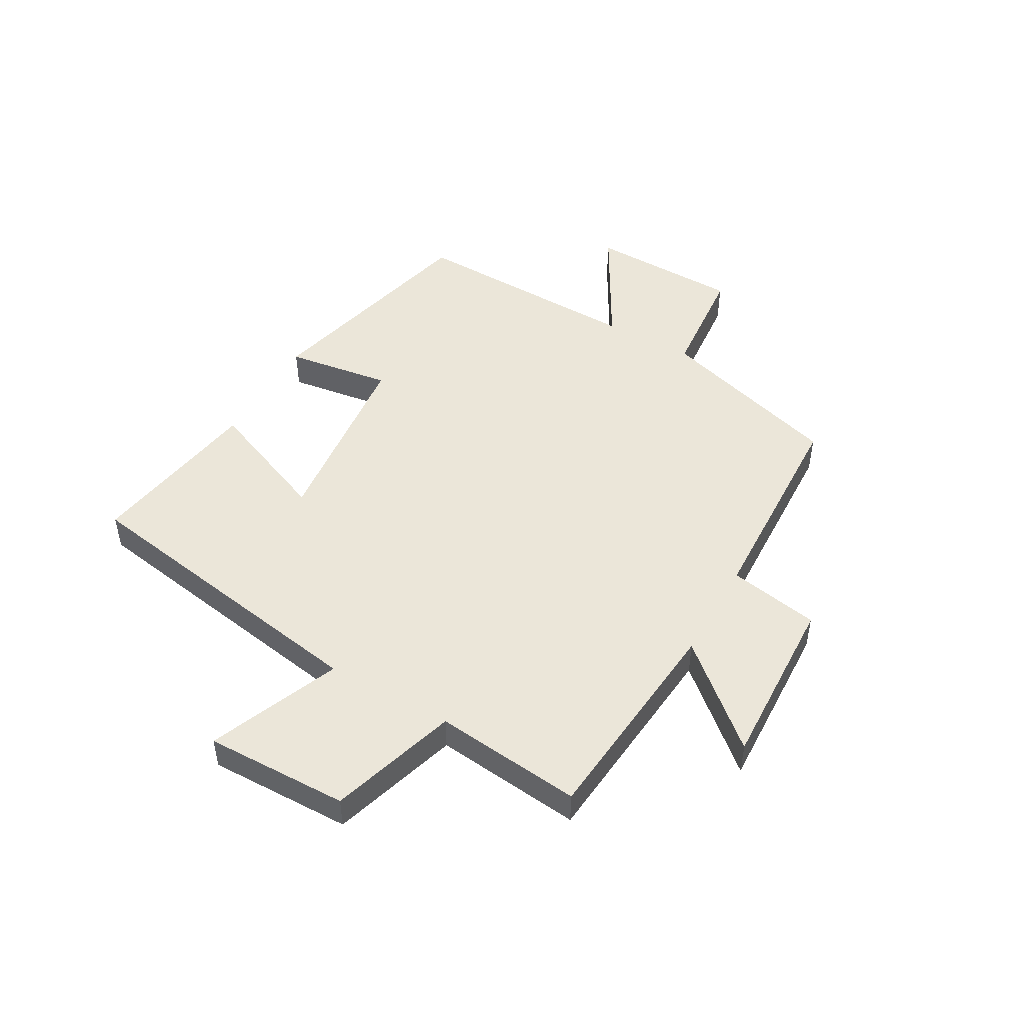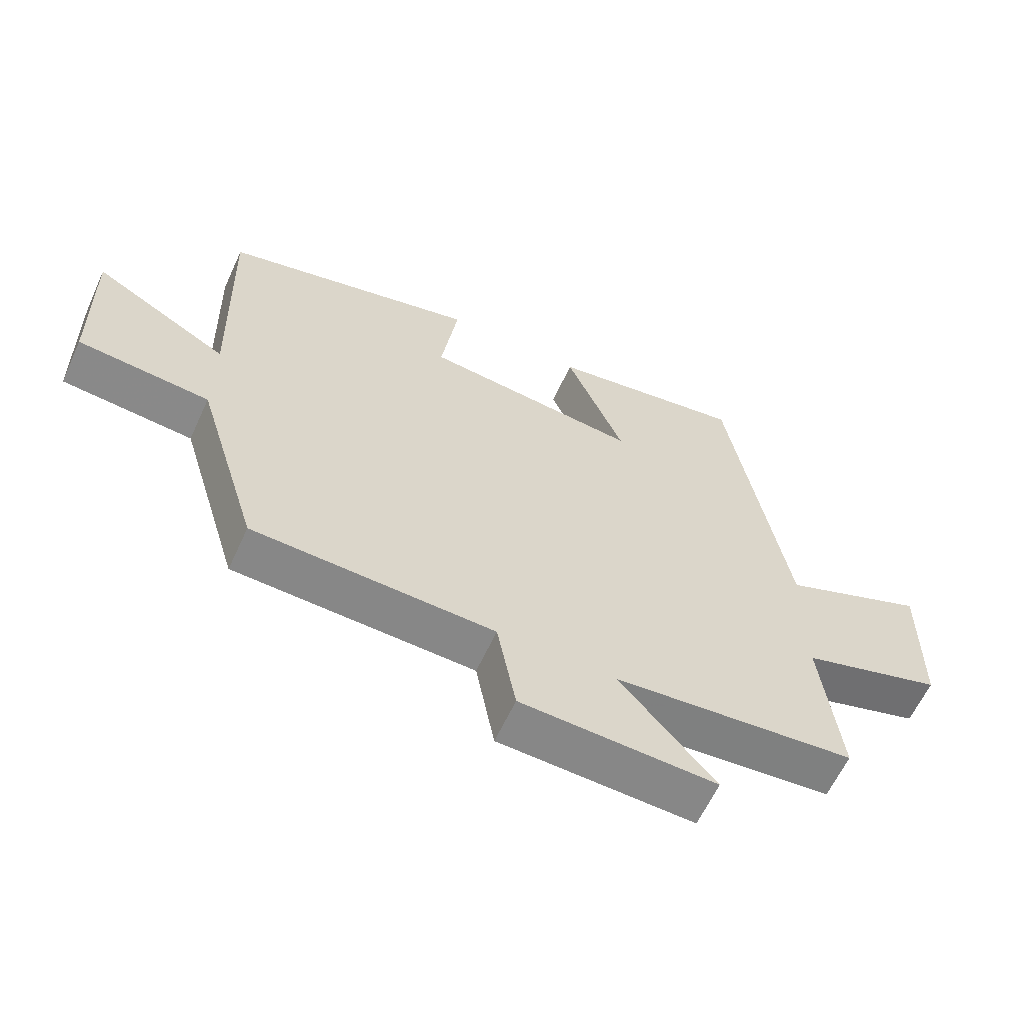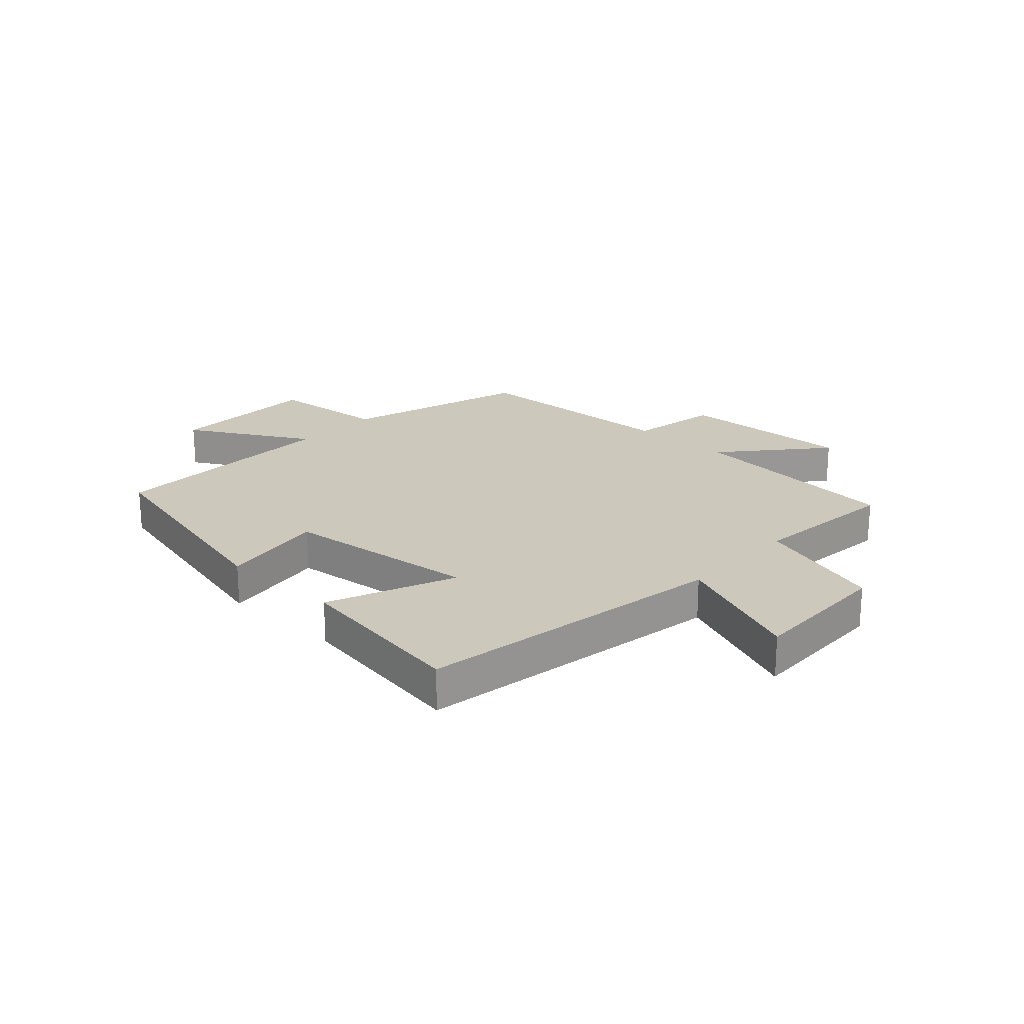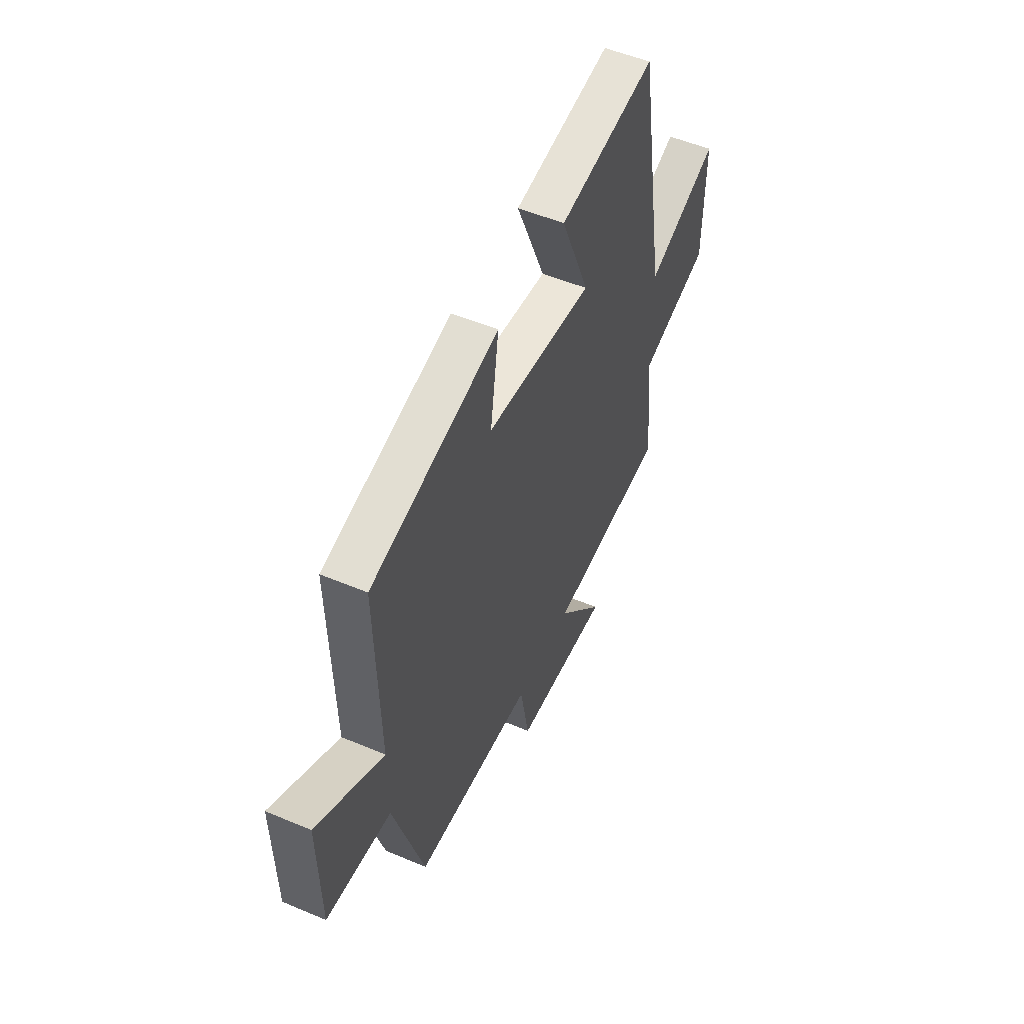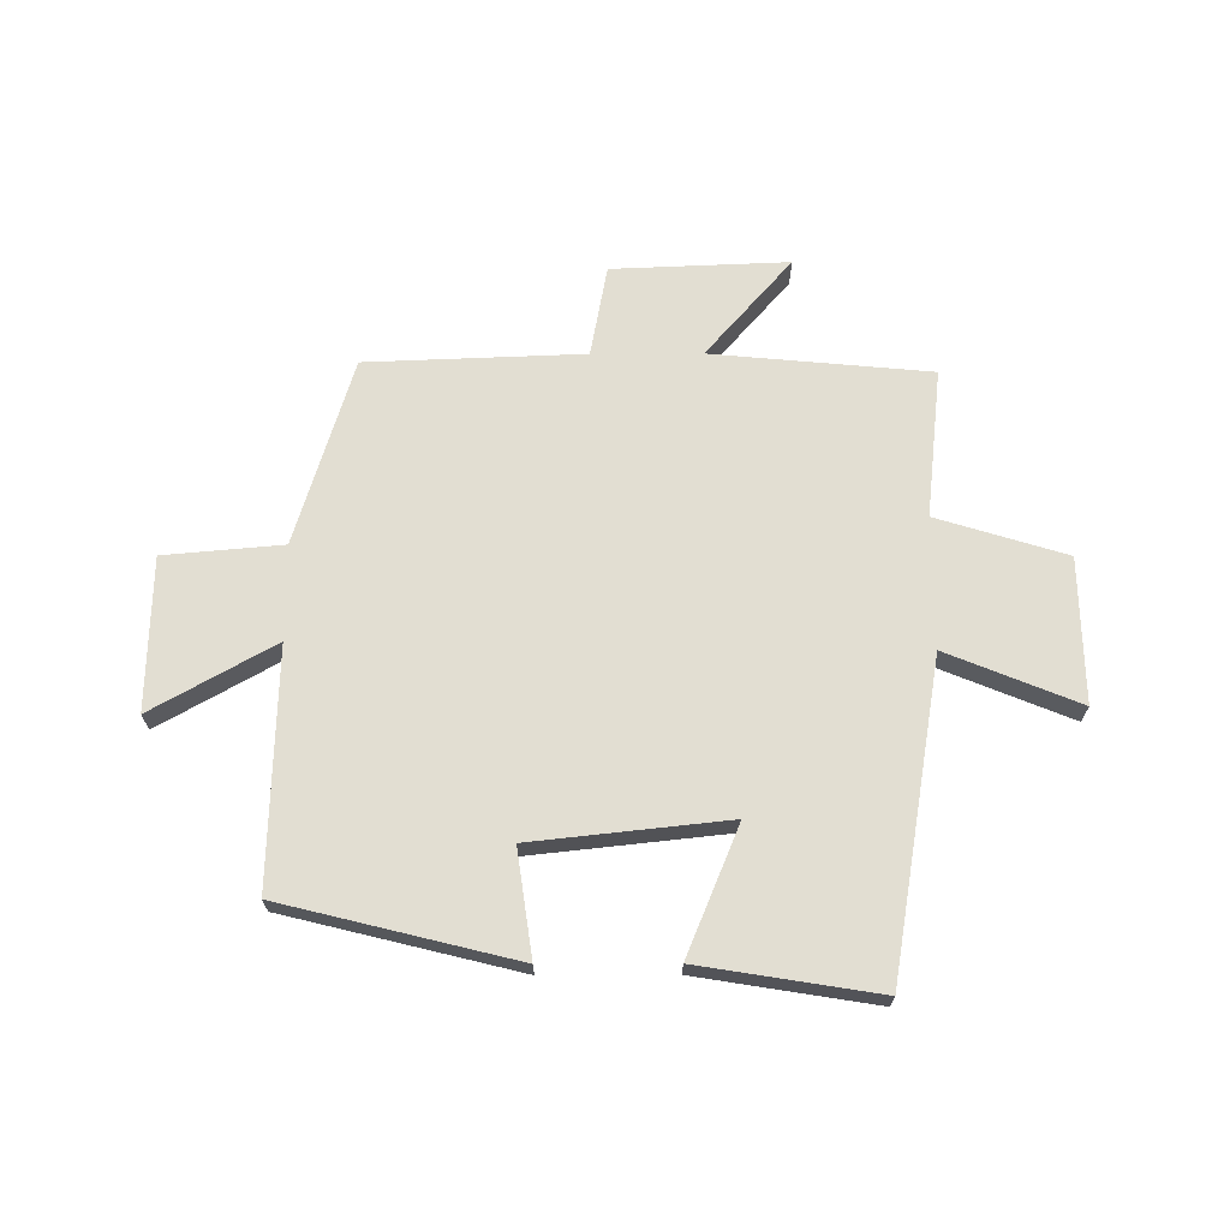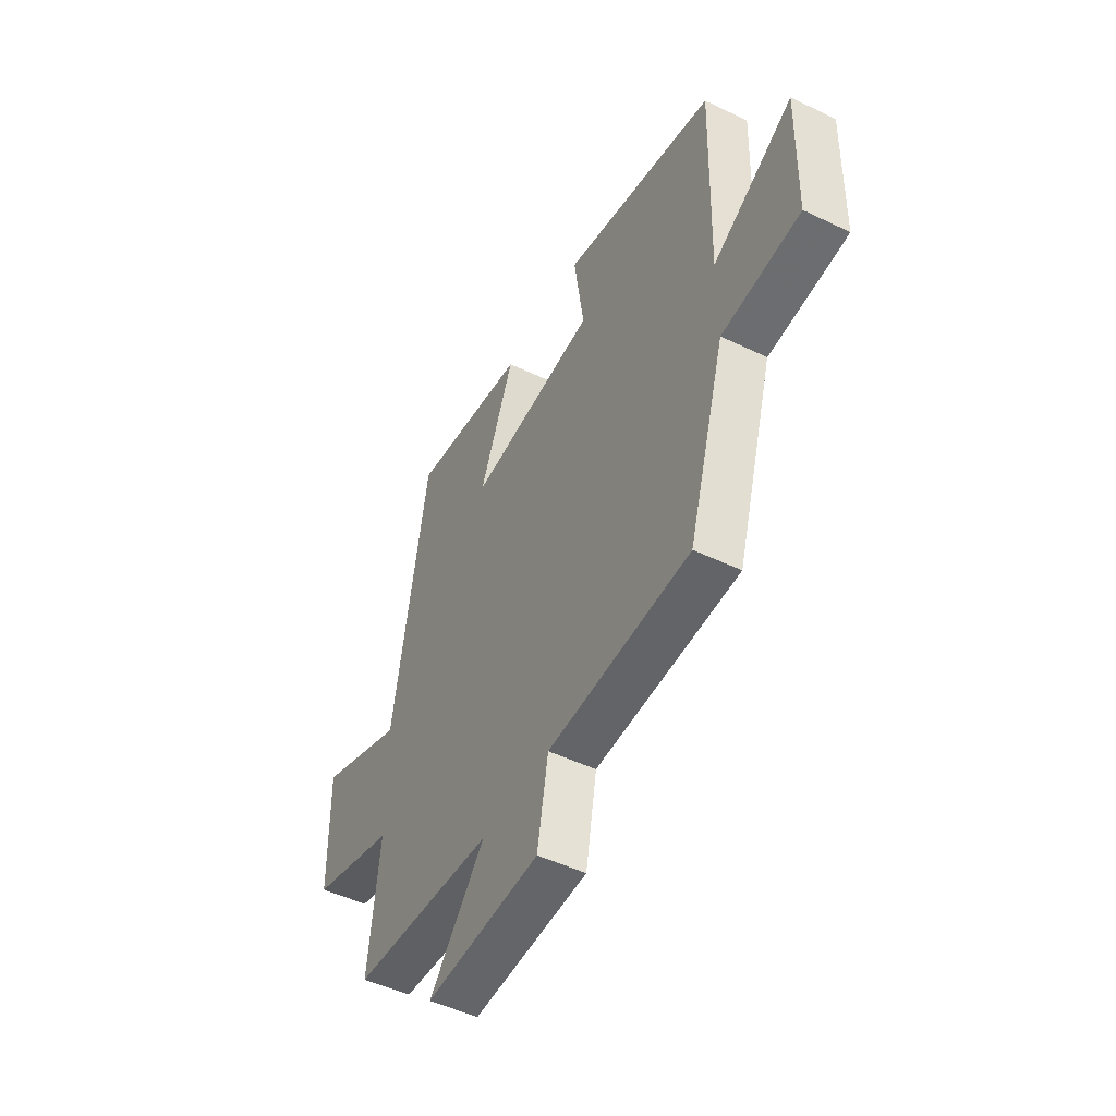
<metadata>
{"format":"obj","ext":"obj","renderer":"f3d","projection":"perspective","resolution":1024,"background":"white","views":[{"elev":48.3,"azim":119.5,"up":"+Y"},{"elev":-61.8,"azim":-24.7,"up":"+Z"},{"elev":22.1,"azim":42.5,"up":"+Y"},{"elev":52.3,"azim":-65.5,"up":"+Z"},{"elev":67.8,"azim":-0.2,"up":"+Y"},{"elev":-49.3,"azim":-118.0,"up":"+Z"}]}
</metadata>
<code>
v -0.511 0.07 0.402
v -0.113 0.07 0.5
v -0.139 0.07 0.318
v 0.195 0.07 0.282
v 0.105 0.07 0.5
v 0.41 0.07 0.549
v 0.5 0.07 0.014
v 0.725 0.07 0.106
v 0.721 0.07 -0.142
v 0.5 0.07 -0.21
v 0.528 0.07 -0.465
v 0.153 0.07 -0.5
v 0.3 0.07 -0.669
v -0.002 0.07 -0.657
v -0.031 0.07 -0.5
v -0.403 0.07 -0.486
v -0.5 0.07 -0.166
v -0.703 0.07 -0.148
v -0.709 0.07 0.114
v -0.5 0.07 -0.004
v -0.511 0 0.402
v -0.113 0 0.5
v -0.139 0 0.318
v 0.195 0 0.282
v 0.105 0 0.5
v 0.41 0 0.549
v 0.5 0 0.014
v 0.725 0 0.106
v 0.721 0 -0.142
v 0.5 0 -0.21
v 0.528 0 -0.465
v 0.153 0 -0.5
v 0.3 0 -0.669
v -0.002 0 -0.657
v -0.031 0 -0.5
v -0.403 0 -0.486
v -0.5 0 -0.166
v -0.703 0 -0.148
v -0.709 0 0.114
v -0.5 0 -0.004
f 17 18 19 20
f 15 16 17 20
f 15 20 1
f 12 13 14 15
f 10 11 12 15
f 10 15 1
f 7 8 9 10
f 4 5 6 7
f 3 4 7 10
f 1 2 3
f 1 3 10
f 40 39 38 37
f 40 37 36 35
f 21 40 35
f 35 34 33 32
f 35 32 31 30
f 21 35 30
f 30 29 28 27
f 27 26 25 24
f 30 27 24 23
f 23 22 21
f 30 23 21
f 1 21 22 2
f 2 22 23 3
f 3 23 24 4
f 4 24 25 5
f 5 25 26 6
f 6 26 27 7
f 7 27 28 8
f 8 28 29 9
f 9 29 30 10
f 10 30 31 11
f 11 31 32 12
f 12 32 33 13
f 13 33 34 14
f 14 34 35 15
f 15 35 36 16
f 16 36 37 17
f 17 37 38 18
f 18 38 39 19
f 19 39 40 20
f 20 40 21 1

</code>
